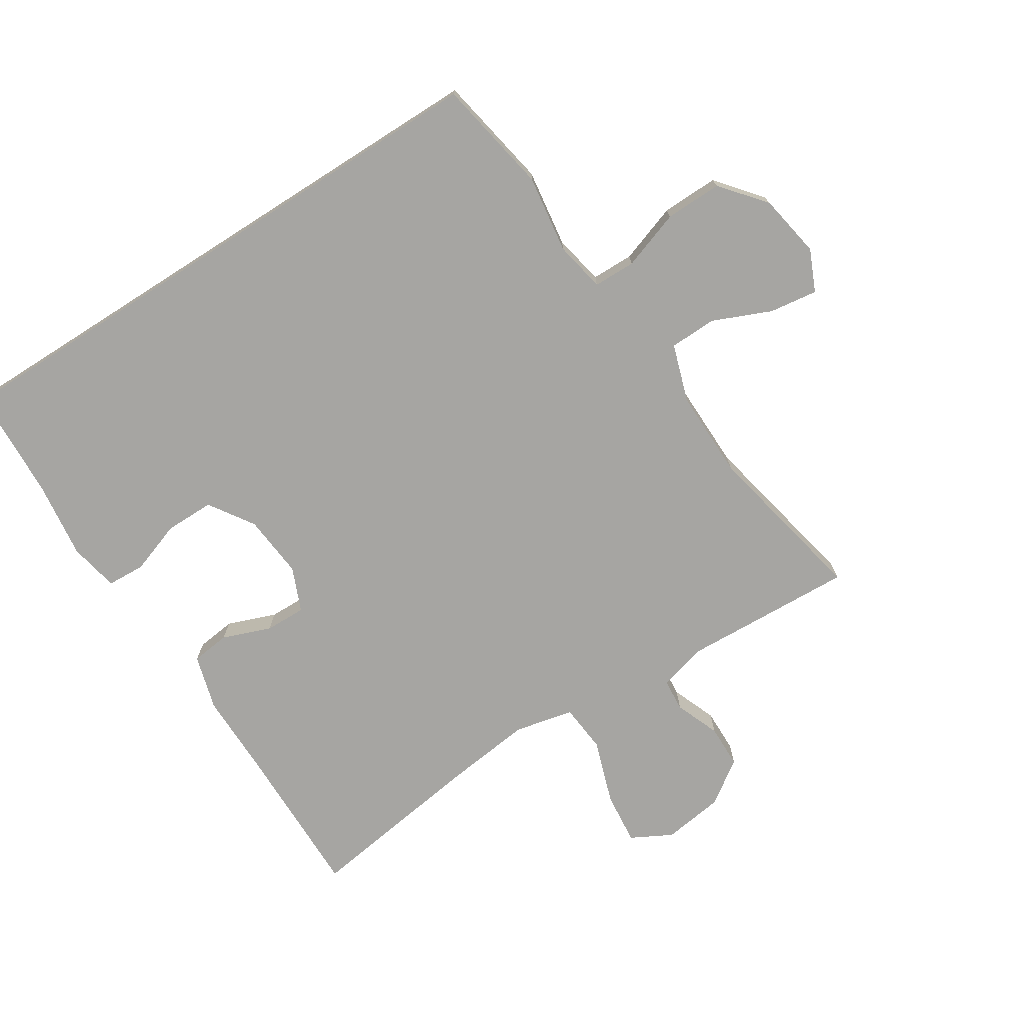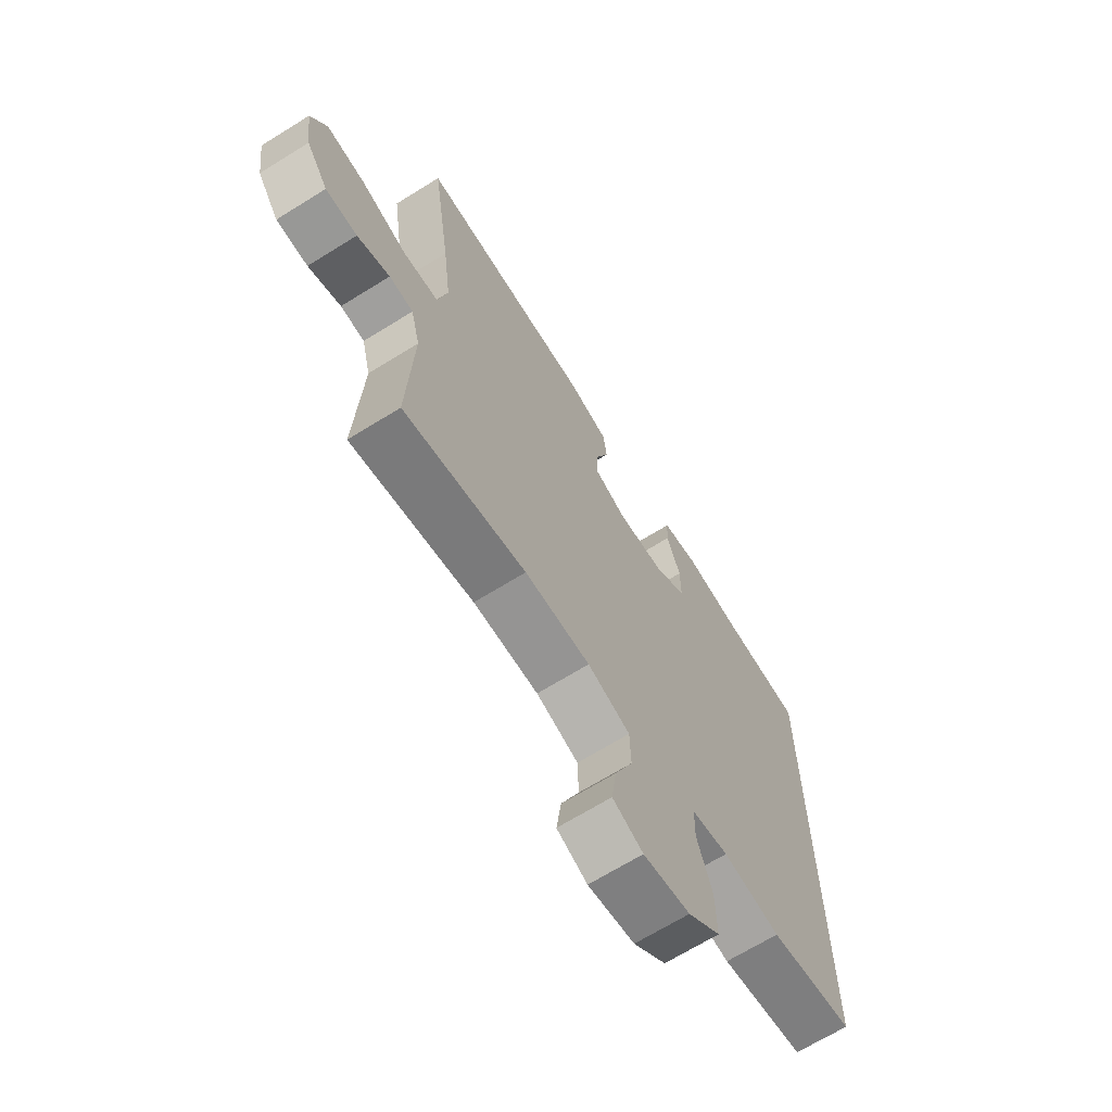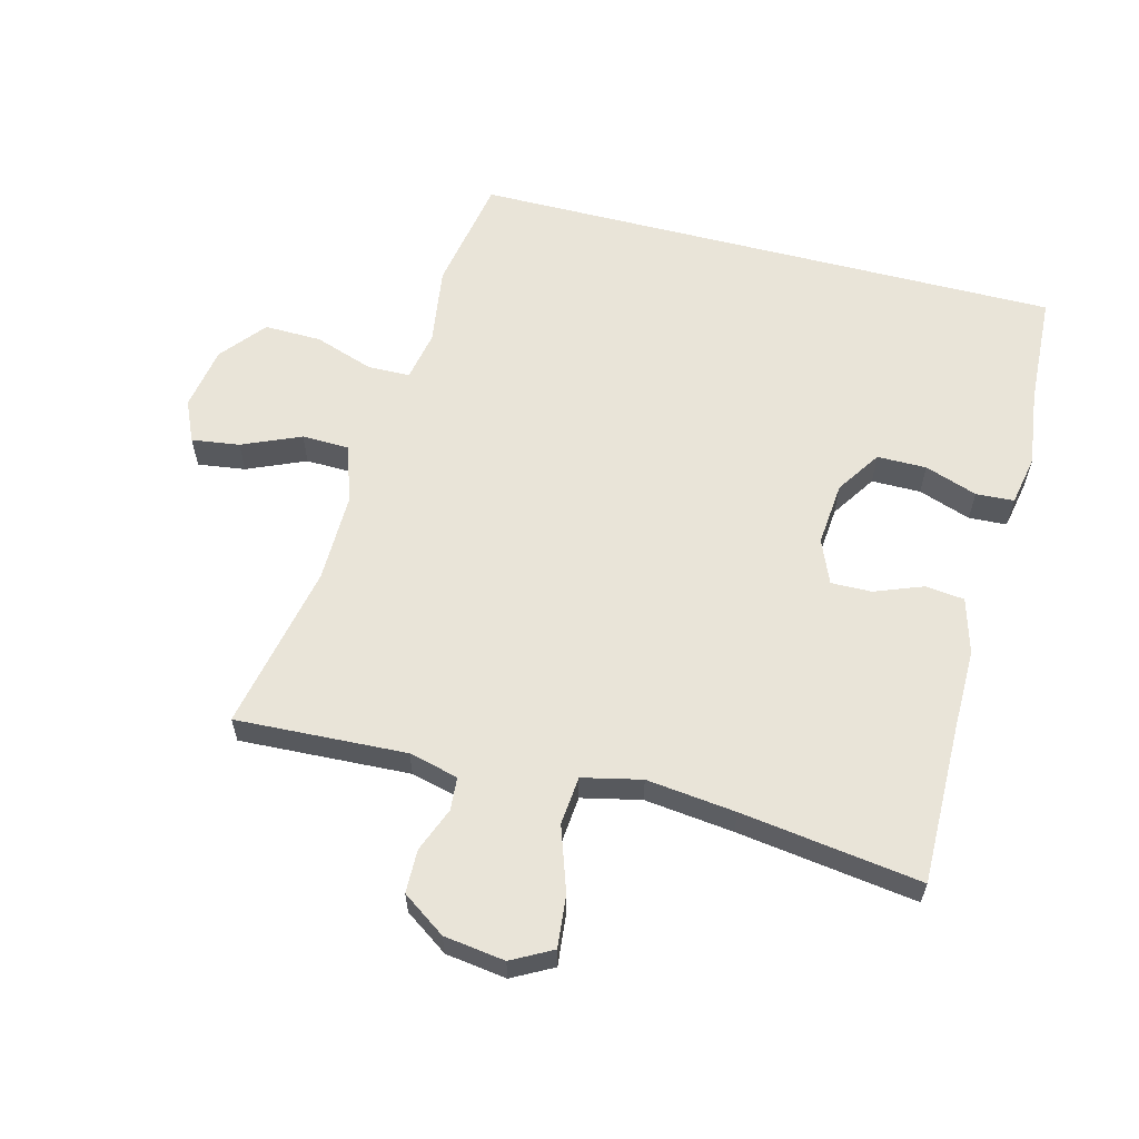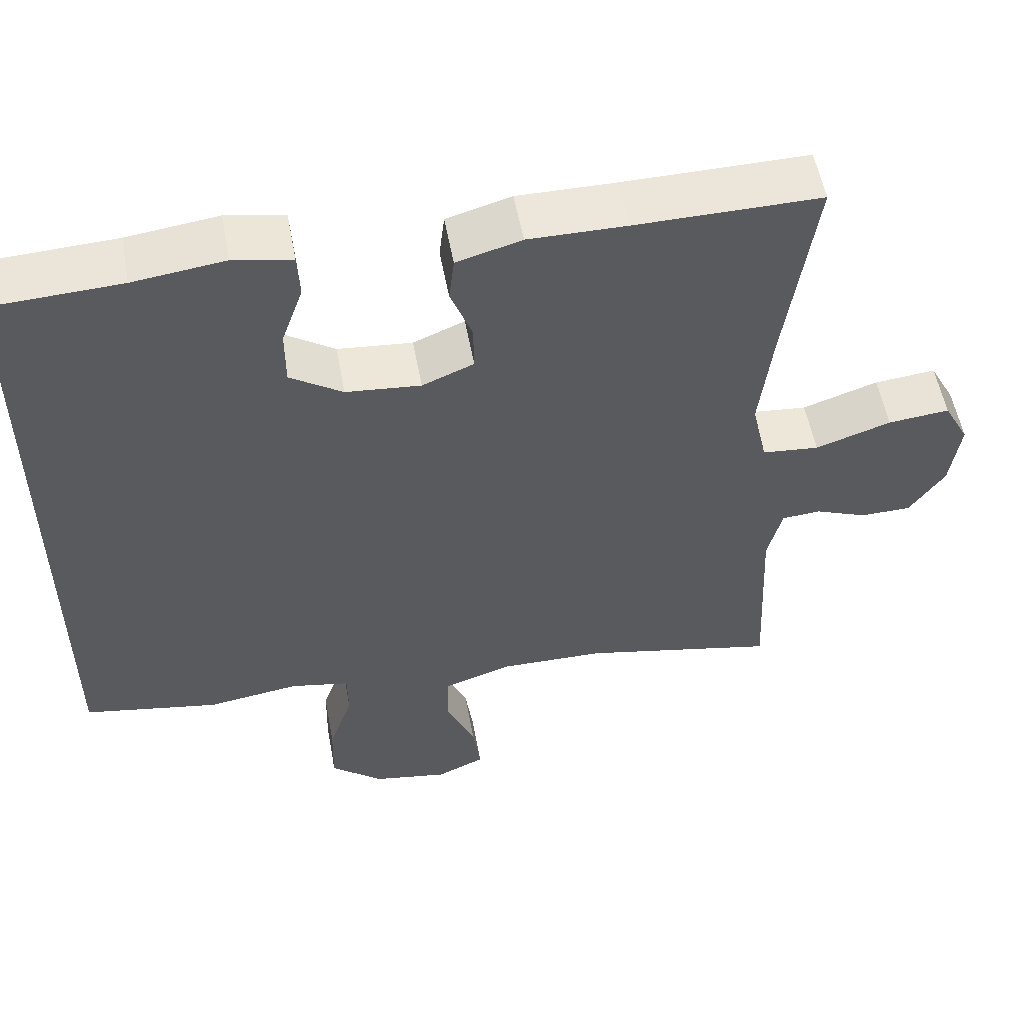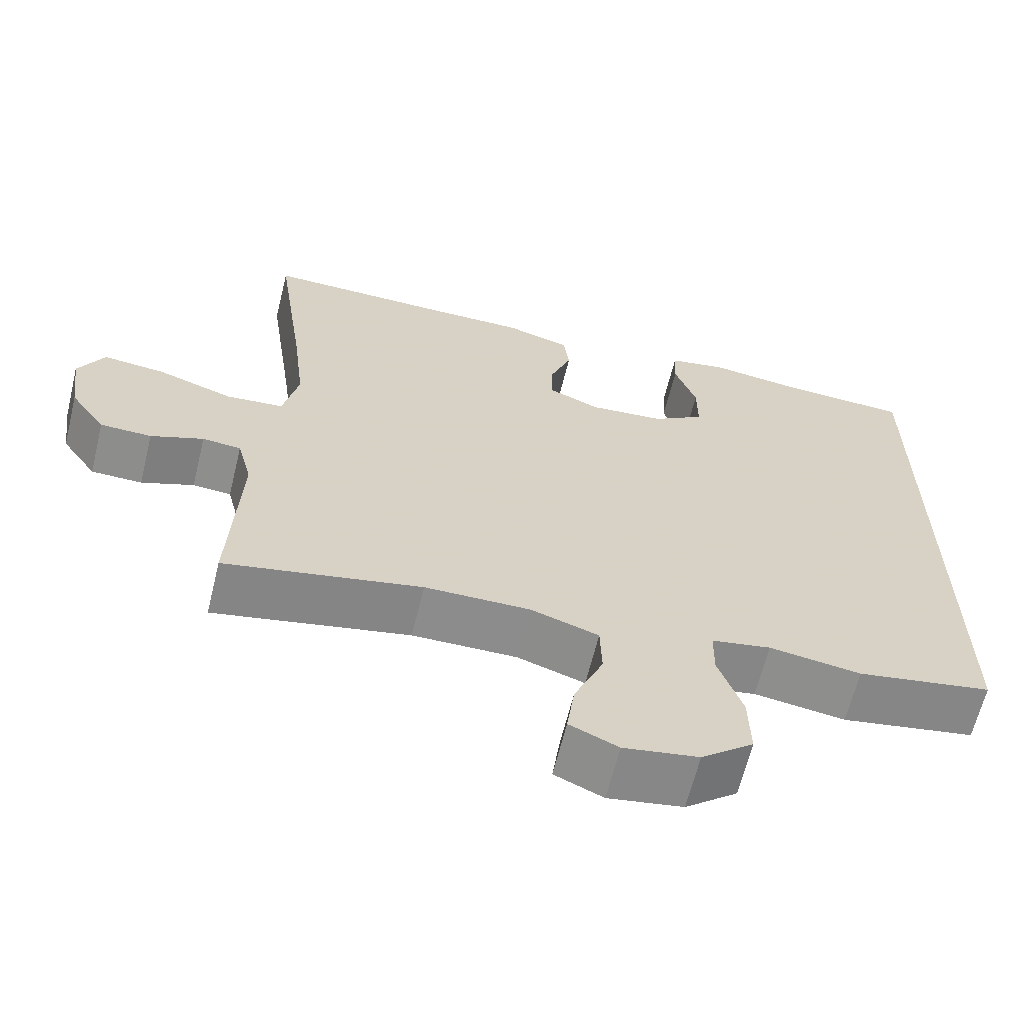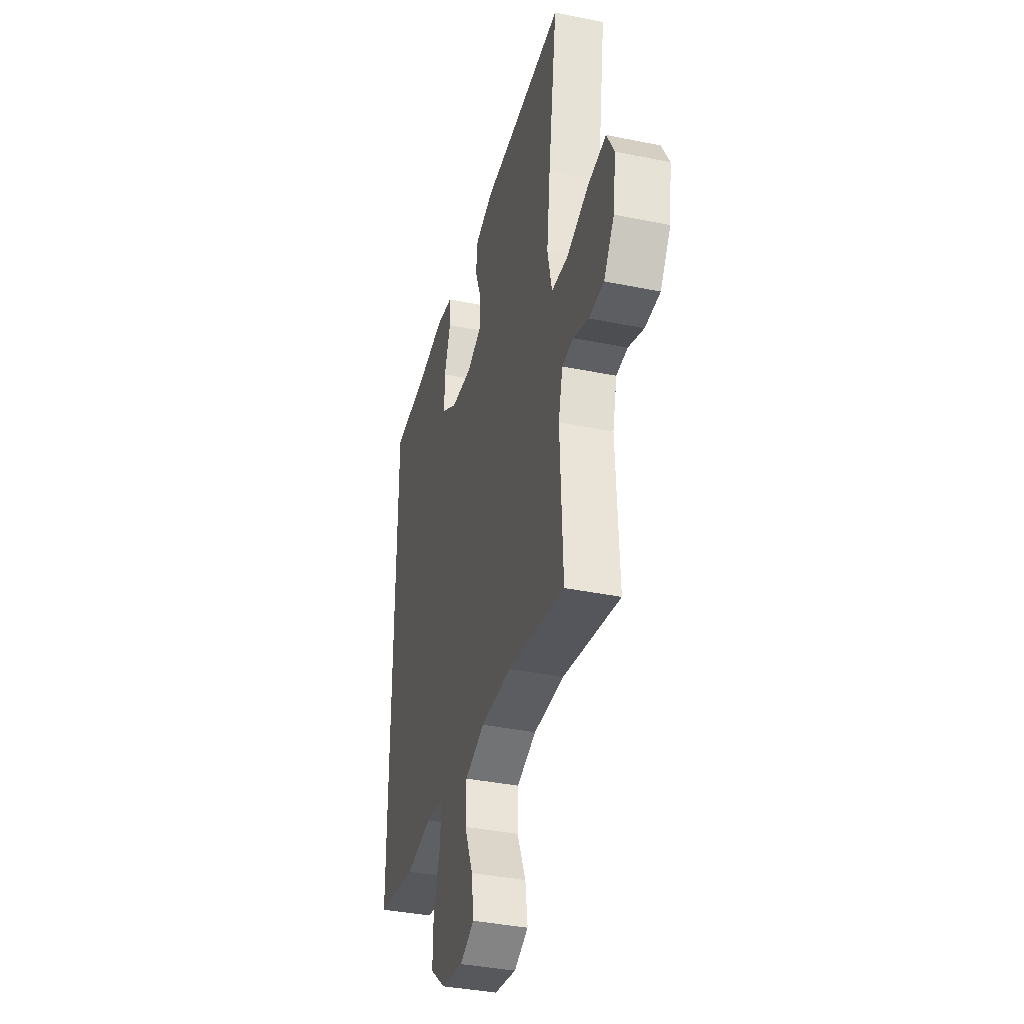
<metadata>
{"format":"obj","ext":"obj","renderer":"f3d","projection":"perspective","resolution":1024,"background":"white","views":[{"elev":-73.8,"azim":122.5,"up":"+Y"},{"elev":-67.8,"azim":-58.1,"up":"+Z"},{"elev":60.5,"azim":-75.6,"up":"+Y"},{"elev":54.7,"azim":169.6,"up":"+Z"},{"elev":-64.3,"azim":-13.8,"up":"+Z"},{"elev":-37.7,"azim":-104.6,"up":"+Z"}]}
</metadata>
<code>
v 0.5 0.07 0.511
v 0.5 0.07 -0.392
v 0.324 0.07 -0.424
v 0.205 0.07 -0.407
v 0.128 0.07 -0.422
v 0.127 0.07 -0.486
v 0.158 0.07 -0.576
v 0.16 0.07 -0.663
v 0.092 0.07 -0.719
v -0.005 0.07 -0.736
v -0.068 0.07 -0.708
v -0.058 0.07 -0.635
v -0.02 0.07 -0.546
v -0.022 0.07 -0.474
v -0.11 0.07 -0.445
v -0.246 0.07 -0.447
v -0.5 0.07 -0.5
v -0.488 0.07 -0.24
v -0.507 0.07 -0.165
v -0.557 0.07 -0.161
v -0.625 0.07 -0.188
v -0.691 0.07 -0.187
v -0.737 0.07 -0.121
v -0.75 0.07 -0.028
v -0.717 0.07 0.034
v -0.637 0.07 0.026
v -0.539 0.07 -0.007
v -0.465 0.07 0
v -0.445 0.07 0.09
v -0.461 0.07 0.226
v -0.5 0.07 0.5
v -0.26 0.07 0.498
v -0.133 0.07 0.499
v -0.049 0.07 0.475
v -0.042 0.07 0.416
v -0.07 0.07 0.342
v -0.071 0.07 0.28
v -0.004 0.07 0.252
v 0.093 0.07 0.261
v 0.161 0.07 0.306
v 0.161 0.07 0.381
v 0.133 0.07 0.461
v 0.136 0.07 0.519
v 0.212 0.07 0.534
v 0.33 0.07 0.519
v 0.5 0 0.511
v 0.5 0 -0.392
v 0.324 0 -0.424
v 0.205 0 -0.407
v 0.128 0 -0.422
v 0.127 0 -0.486
v 0.158 0 -0.576
v 0.16 0 -0.663
v 0.092 0 -0.719
v -0.005 0 -0.736
v -0.068 0 -0.708
v -0.058 0 -0.635
v -0.02 0 -0.546
v -0.022 0 -0.474
v -0.11 0 -0.445
v -0.246 0 -0.447
v -0.5 0 -0.5
v -0.488 0 -0.24
v -0.507 0 -0.165
v -0.557 0 -0.161
v -0.625 0 -0.188
v -0.691 0 -0.187
v -0.737 0 -0.121
v -0.75 0 -0.028
v -0.717 0 0.034
v -0.637 0 0.026
v -0.539 0 -0.007
v -0.465 0 0
v -0.445 0 0.09
v -0.461 0 0.226
v -0.5 0 0.5
v -0.26 0 0.498
v -0.133 0 0.499
v -0.049 0 0.475
v -0.042 0 0.416
v -0.07 0 0.342
v -0.071 0 0.28
v -0.004 0 0.252
v 0.093 0 0.261
v 0.161 0 0.306
v 0.161 0 0.381
v 0.133 0 0.461
v 0.136 0 0.519
v 0.212 0 0.534
v 0.33 0 0.519
f 43 44 45
f 42 43 45
f 41 42 45
f 2 3 4
f 1 2 4
f 45 1 4
f 41 45 4
f 40 41 4
f 39 40 4 5
f 38 39 5 6
f 37 38 6
f 34 35 36
f 33 34 36
f 32 33 36
f 32 36 37
f 31 32 37
f 30 31 37
f 29 30 37 6
f 25 26 27
f 24 25 27
f 23 24 27
f 22 23 27
f 21 22 27
f 20 21 27
f 19 20 27 28
f 18 19 28
f 18 28 29
f 17 18 29
f 16 17 29
f 11 12 13
f 10 11 13
f 9 10 13
f 8 9 13
f 7 8 13
f 6 7 13
f 6 13 14
f 29 6 14 15
f 15 16 29
f 90 89 88
f 90 88 87
f 90 87 86
f 49 48 47
f 49 47 46
f 49 46 90
f 49 90 86
f 49 86 85
f 50 49 85 84
f 51 50 84 83
f 51 83 82
f 81 80 79
f 81 79 78
f 81 78 77
f 82 81 77
f 82 77 76
f 82 76 75
f 51 82 75 74
f 72 71 70
f 72 70 69
f 72 69 68
f 72 68 67
f 72 67 66
f 72 66 65
f 73 72 65 64
f 73 64 63
f 74 73 63
f 74 63 62
f 74 62 61
f 58 57 56
f 58 56 55
f 58 55 54
f 58 54 53
f 58 53 52
f 58 52 51
f 59 58 51
f 60 59 51 74
f 74 61 60
f 1 46 47 2
f 2 47 48 3
f 3 48 49 4
f 4 49 50 5
f 5 50 51 6
f 6 51 52 7
f 7 52 53 8
f 8 53 54 9
f 9 54 55 10
f 10 55 56 11
f 11 56 57 12
f 12 57 58 13
f 13 58 59 14
f 14 59 60 15
f 15 60 61 16
f 16 61 62 17
f 17 62 63 18
f 18 63 64 19
f 19 64 65 20
f 20 65 66 21
f 21 66 67 22
f 22 67 68 23
f 23 68 69 24
f 24 69 70 25
f 25 70 71 26
f 26 71 72 27
f 27 72 73 28
f 28 73 74 29
f 29 74 75 30
f 30 75 76 31
f 31 76 77 32
f 32 77 78 33
f 33 78 79 34
f 34 79 80 35
f 35 80 81 36
f 36 81 82 37
f 37 82 83 38
f 38 83 84 39
f 39 84 85 40
f 40 85 86 41
f 41 86 87 42
f 42 87 88 43
f 43 88 89 44
f 44 89 90 45
f 45 90 46 1

</code>
